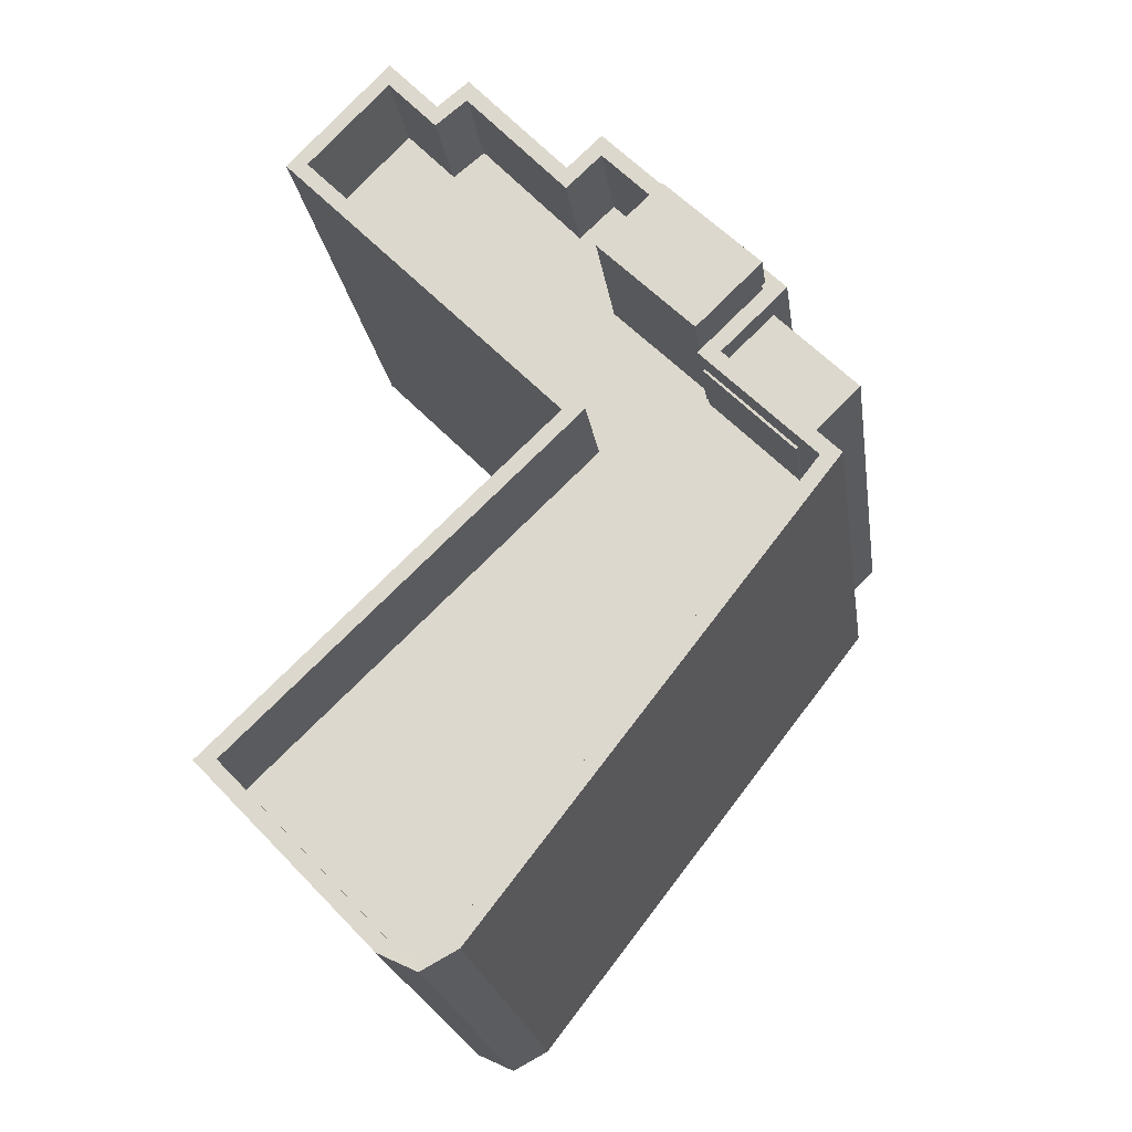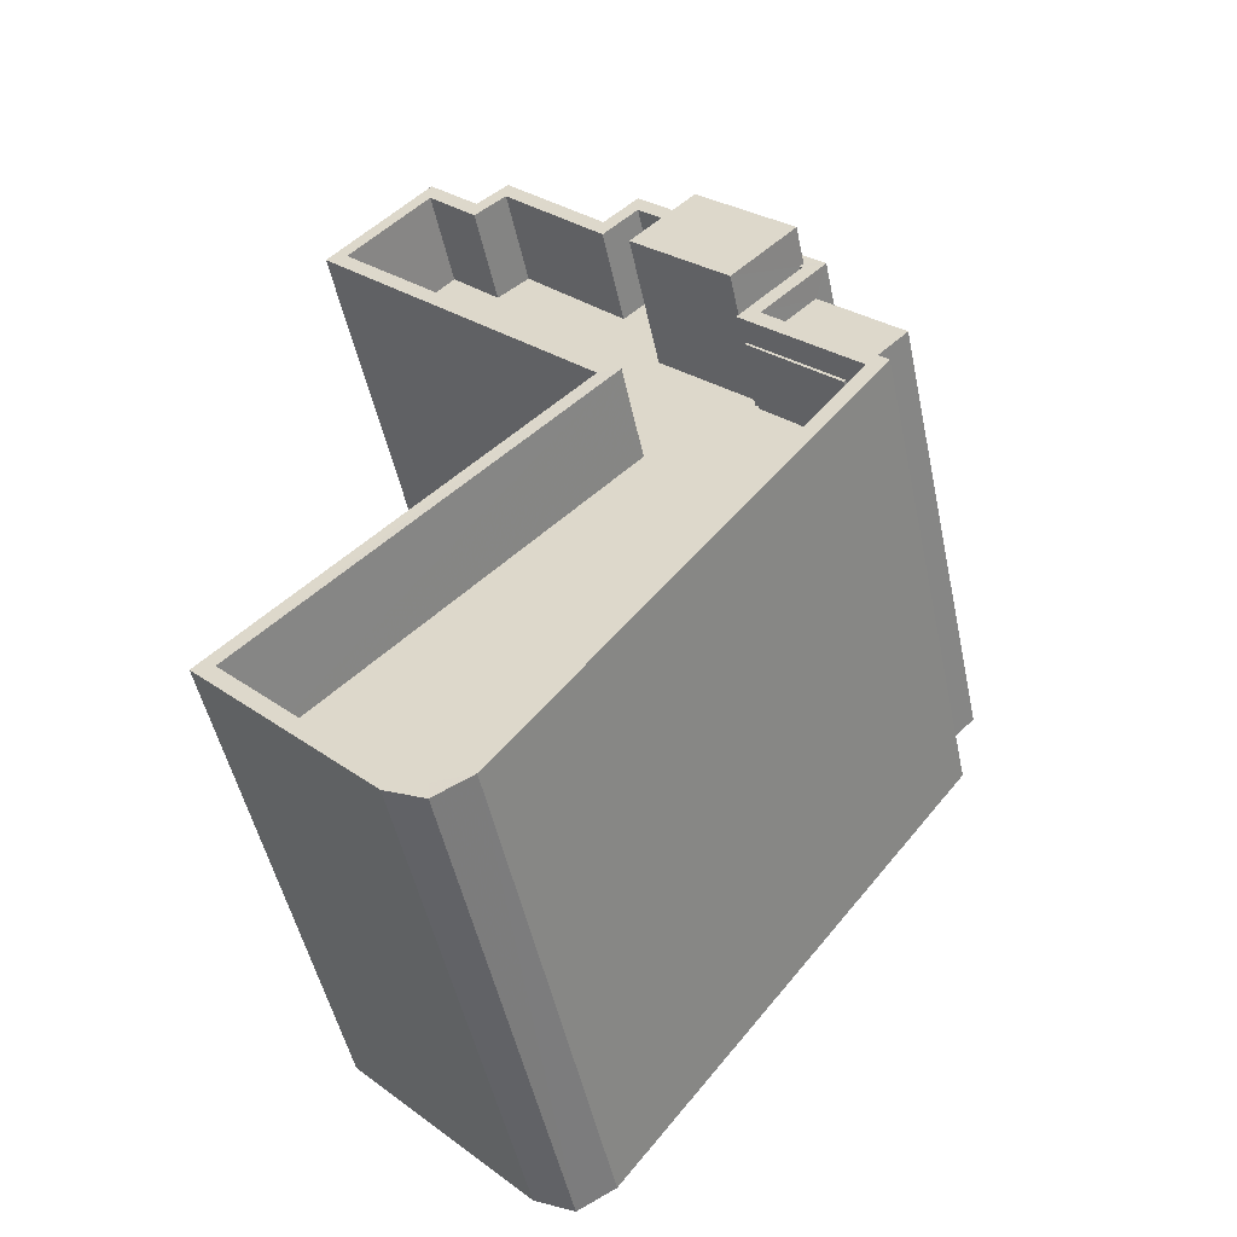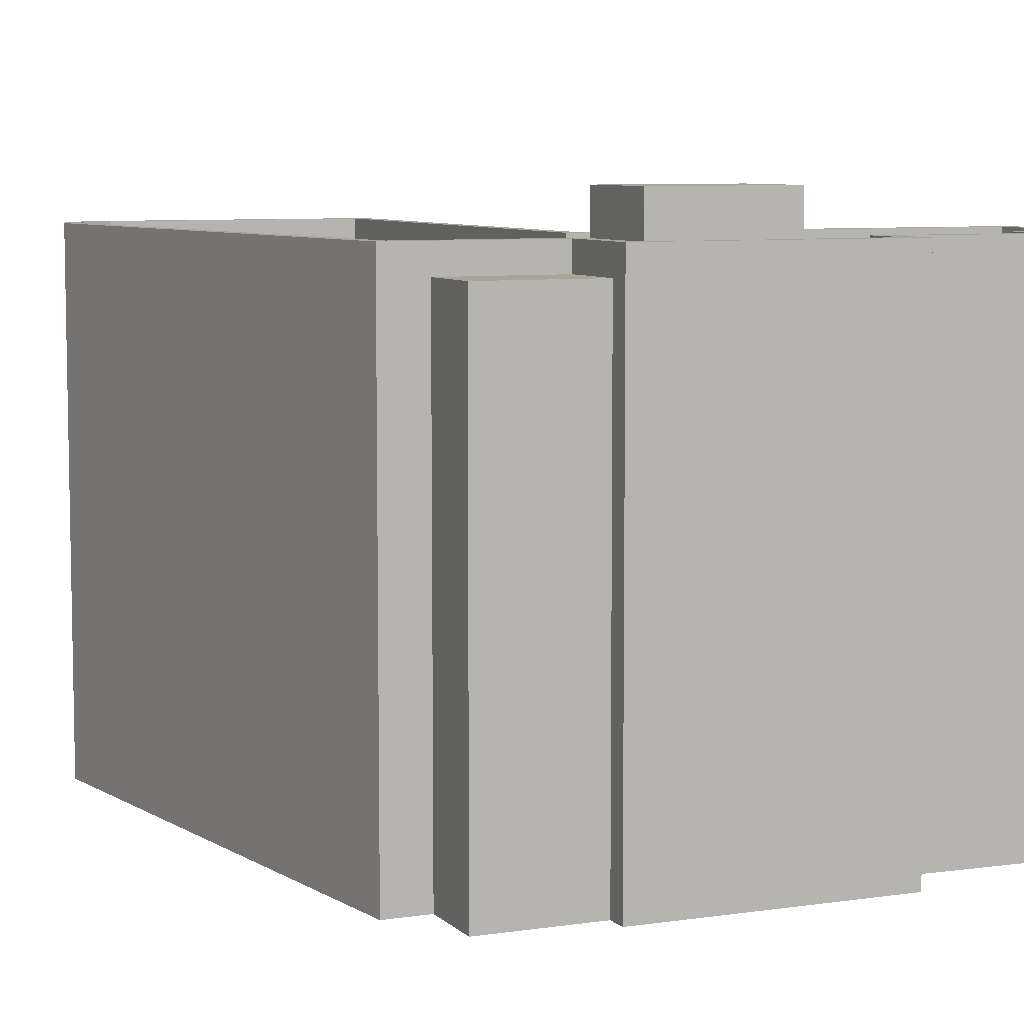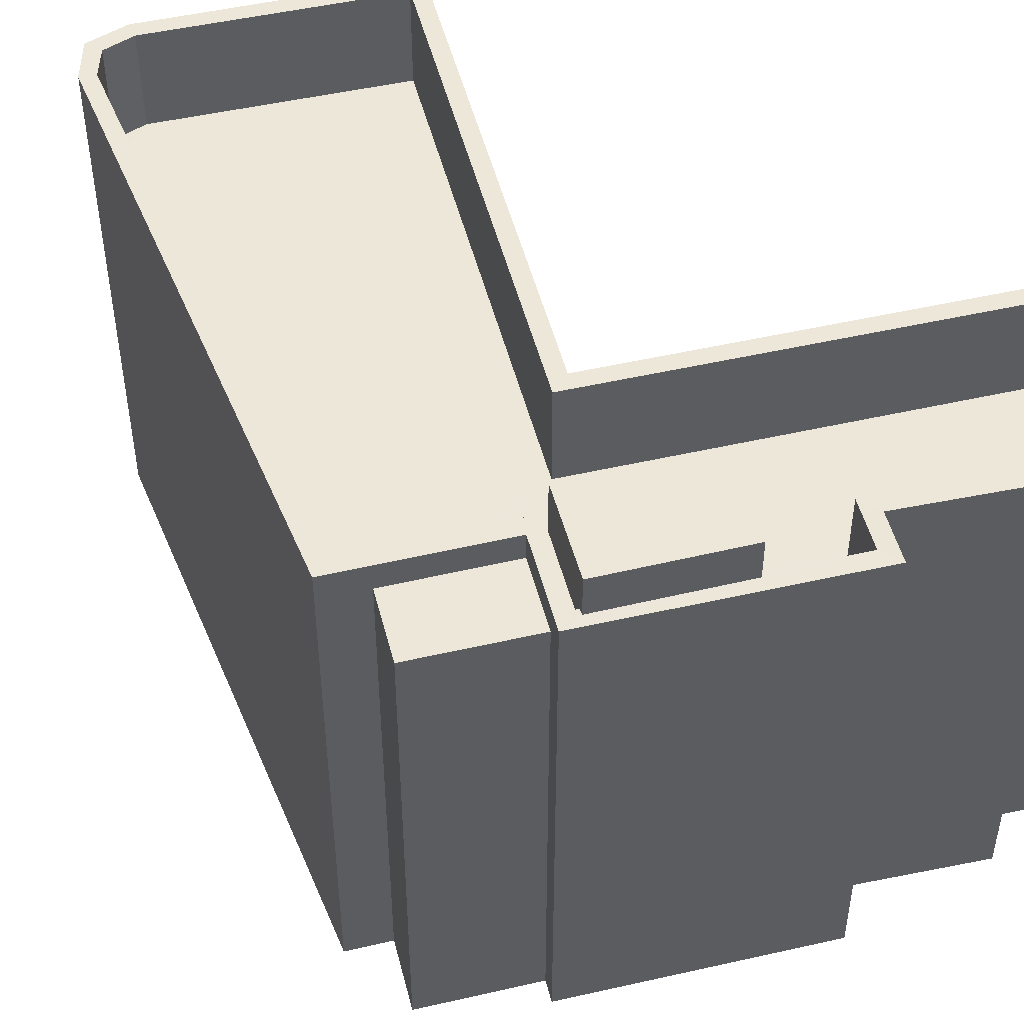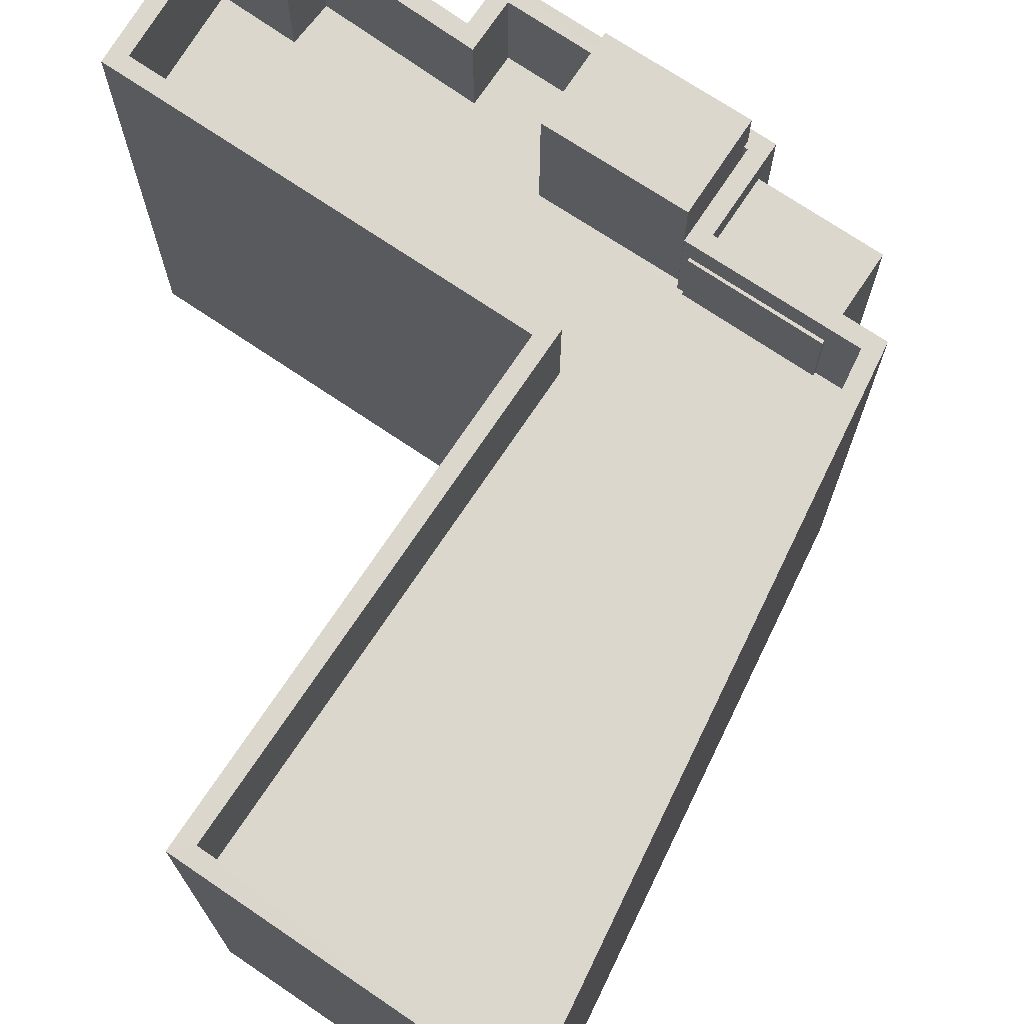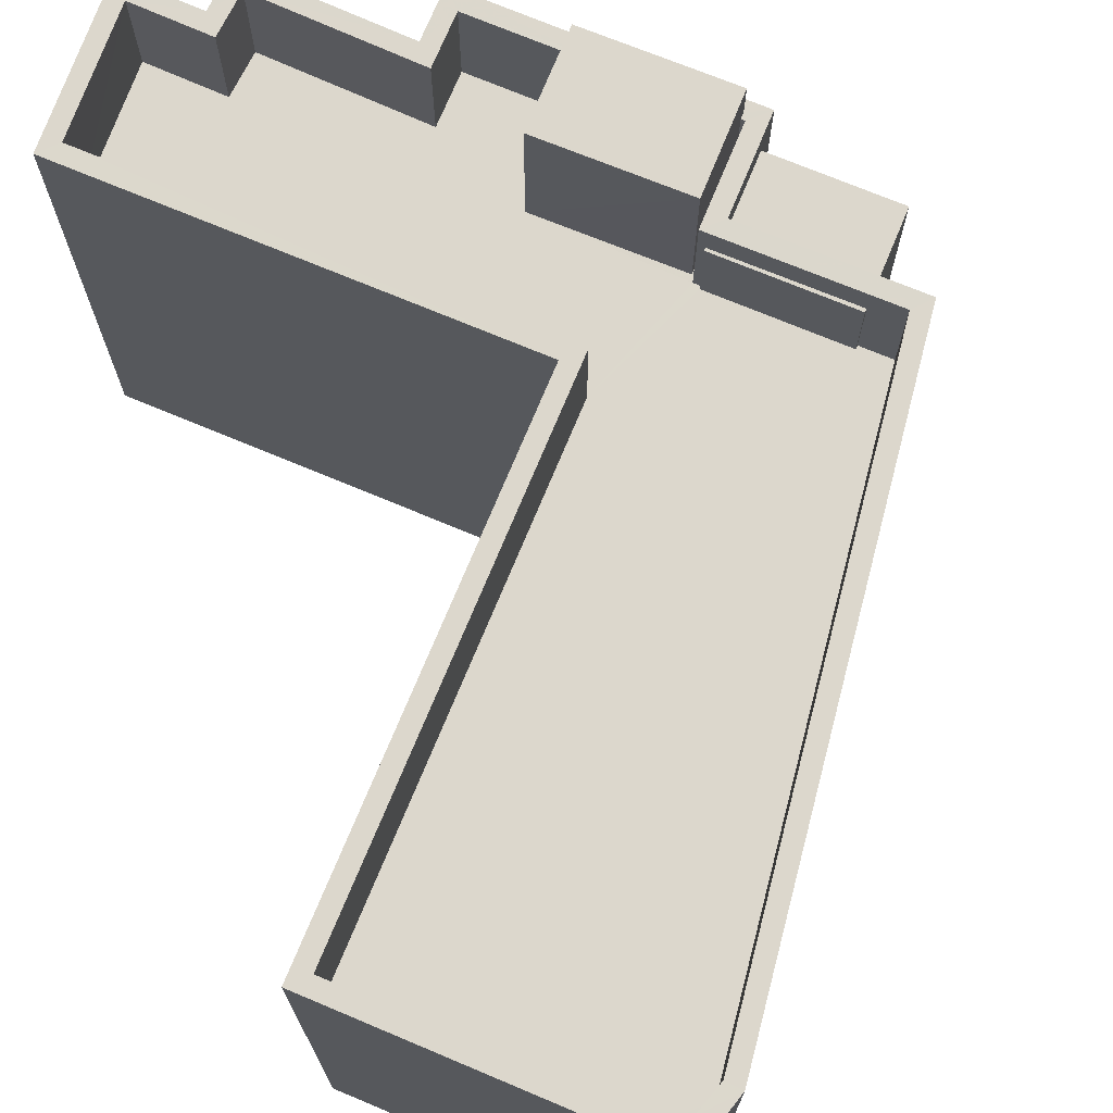
<metadata>
{"format":"obj","ext":"obj","renderer":"f3d","projection":"perspective","resolution":1024,"background":"white","views":[{"elev":-21.9,"azim":8.3,"up":"+Y"},{"elev":-50.8,"azim":12.1,"up":"+Y"},{"elev":7.2,"azim":110.6,"up":"+Z"},{"elev":50.0,"azim":119.9,"up":"+Z"},{"elev":73.3,"azim":-12.0,"up":"+Z"},{"elev":73.0,"azim":-23.3,"up":"+Z"}]}
</metadata>
<code>
v -8728 -3.648e+04 10.71
v -8728 -3.648e+04 10.71
v -8723 -3.648e+04 10.71
v -8732 -3.648e+04 10.72
v -8731 -3.648e+04 10.72
v -8723 -3.648e+04 10.71
v -8736 -3.648e+04 10.72
v -8733 -3.648e+04 10.72
v -8723 -3.649e+04 10.71
v -8721 -3.649e+04 10.71
v -8731 -3.65e+04 10.71
v -8737 -3.649e+04 10.71
v -8729 -3.649e+04 10.71
v -8733 -3.65e+04 10.71
v -8722 -3.649e+04 10.71
v -8732 -3.65e+04 10.71
v -8723 -3.649e+04 22.67
v -8721 -3.649e+04 22.67
v -8723 -3.648e+04 22.67
v -8725 -3.649e+04 22.67
v -8725 -3.649e+04 22.67
v -8725 -3.649e+04 22.67
v -8723 -3.649e+04 22.67
v -8723 -3.649e+04 22.67
v -8725 -3.649e+04 23.34
v -8722 -3.649e+04 23.34
v -8722 -3.649e+04 23.34
v -8725 -3.649e+04 23.34
v -8726 -3.648e+04 20.84
v -8728 -3.648e+04 20.84
v -8728 -3.648e+04 20.84
v -8725 -3.648e+04 20.84
v -8724 -3.648e+04 20.84
v -8724 -3.648e+04 20.84
v -8728 -3.648e+04 20.84
v -8723 -3.649e+04 20.84
v -8723 -3.649e+04 20.84
v -8722 -3.649e+04 20.84
v -8728 -3.649e+04 20.84
v -8731 -3.65e+04 20.84
v -8731 -3.648e+04 20.85
v -8732 -3.648e+04 20.85
v -8725 -3.649e+04 20.84
v -8732 -3.65e+04 20.84
v -8732 -3.65e+04 20.84
v -8733 -3.648e+04 20.85
v -8735 -3.648e+04 20.85
v -8725 -3.649e+04 20.84
v -8725 -3.649e+04 20.84
v -8736 -3.649e+04 20.84
v -8731 -3.65e+04 23.34
v -8732 -3.65e+04 23.34
v -8732 -3.65e+04 23.34
v -8737 -3.649e+04 23.34
v -8733 -3.65e+04 23.34
v -8736 -3.649e+04 23.34
v -8731 -3.65e+04 23.34
v -8732 -3.65e+04 23.34
v -8729 -3.649e+04 23.34
v -8728 -3.649e+04 23.34
v -8723 -3.648e+04 23.34
v -8724 -3.648e+04 23.34
v -8735 -3.648e+04 23.35
v -8726 -3.648e+04 23.34
v -8728 -3.648e+04 23.34
v -8736 -3.648e+04 23.35
v -8733 -3.648e+04 23.35
v -8733 -3.648e+04 23.35
v -8728 -3.648e+04 23.34
v -8728 -3.648e+04 23.34
v -8731 -3.648e+04 23.35
v -8731 -3.648e+04 23.35
v -8726 -3.648e+04 23.34
v -8728 -3.648e+04 23.34
v -8724 -3.648e+04 23.34
v -8724 -3.648e+04 23.34
v -8732 -3.648e+04 23.35
v -8732 -3.648e+04 23.35
v -8725 -3.648e+04 24.33
v -8726 -3.648e+04 24.34
v -8728 -3.648e+04 24.34
v -8724 -3.648e+04 24.33
f 1 2 3
f 1 4 5
f 2 6 3
f 4 7 8
f 9 3 10
f 11 12 13
f 13 7 1
f 11 14 12
f 15 13 9
f 11 13 15
f 16 14 11
f 13 1 3
f 1 7 4
f 13 3 9
f 17 18 19
f 20 17 19
f 21 22 23
f 24 21 23
f 25 26 27
f 25 28 26
f 29 30 31
f 32 33 34
f 29 31 35
f 36 37 38
f 38 39 40
f 31 41 42
f 32 35 43
f 40 44 45
f 46 47 42
f 48 43 49
f 43 33 32
f 49 39 37
f 40 50 44
f 50 40 39
f 47 39 35
f 31 47 35
f 37 39 38
f 31 42 47
f 35 39 43
f 43 39 49
f 27 26 51
f 51 52 53
f 54 55 56
f 53 52 55
f 51 26 57
f 55 58 56
f 57 52 51
f 52 58 55
f 56 59 54
f 56 60 59
f 25 61 62
f 28 25 62
f 60 63 59
f 64 61 65
f 66 59 63
f 67 66 68
f 65 69 70
f 69 71 72
f 73 64 70
f 70 69 74
f 75 62 76
f 67 68 77
f 71 77 72
f 76 61 64
f 69 72 74
f 78 72 77
f 68 78 77
f 63 68 66
f 62 61 76
f 64 65 70
f 79 80 81
f 79 82 80
f 9 10 18
f 17 9 18
f 3 18 10
f 3 19 18
f 36 23 37
f 36 24 23
f 49 23 22
f 49 37 23
f 21 49 22
f 21 48 49
f 25 19 61
f 61 19 6
f 25 20 19
f 6 19 3
f 27 11 15
f 27 51 11
f 51 16 11
f 51 53 16
f 53 14 16
f 53 55 14
f 55 12 14
f 55 54 12
f 59 13 12
f 54 59 12
f 59 7 13
f 59 66 7
f 67 8 7
f 66 67 7
f 77 4 8
f 67 77 8
f 71 5 4
f 77 71 4
f 69 1 5
f 71 69 5
f 65 2 1
f 69 65 1
f 2 61 6
f 2 65 61
f 20 25 17
f 9 17 15
f 15 17 27
f 17 25 27
f 36 38 24
f 38 26 24
f 48 21 43
f 24 26 28
f 21 24 28
f 43 21 28
f 26 38 40
f 57 26 40
f 57 40 45
f 52 57 45
f 52 45 44
f 58 52 44
f 58 44 50
f 56 58 50
f 60 50 39
f 60 56 50
f 60 39 47
f 63 60 47
f 68 47 46
f 68 63 47
f 78 46 42
f 78 68 46
f 72 42 41
f 72 78 42
f 74 41 31
f 74 72 41
f 70 31 30
f 70 74 31
f 34 33 62
f 75 34 62
f 73 70 30
f 29 73 30
f 43 28 62
f 33 43 62
f 29 35 73
f 35 81 73
f 73 80 64
f 73 81 80
f 64 80 82
f 76 64 82
f 75 79 32
f 32 34 75
f 82 79 75
f 76 82 75
f 35 32 79
f 81 35 79

</code>
